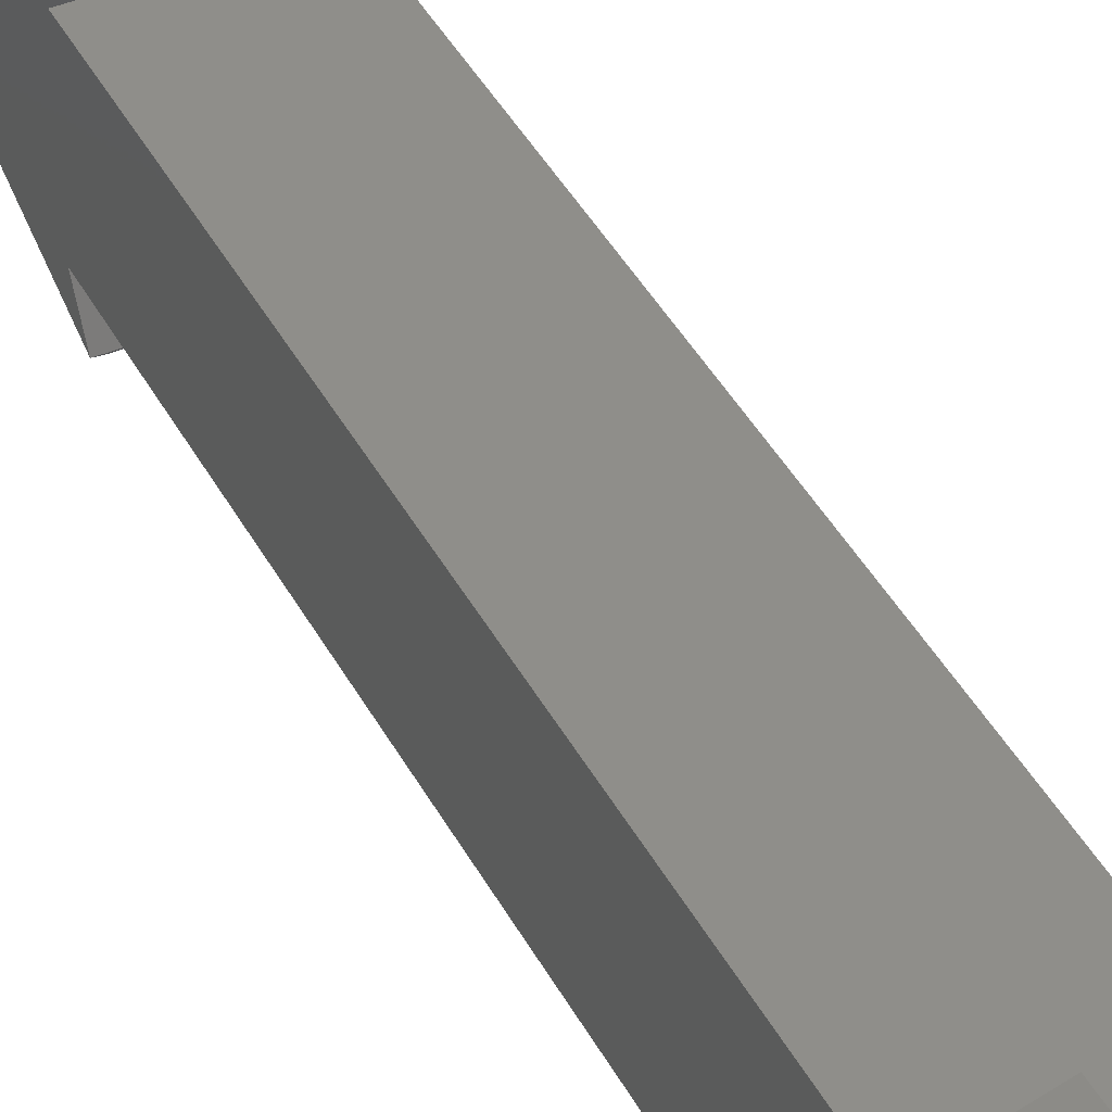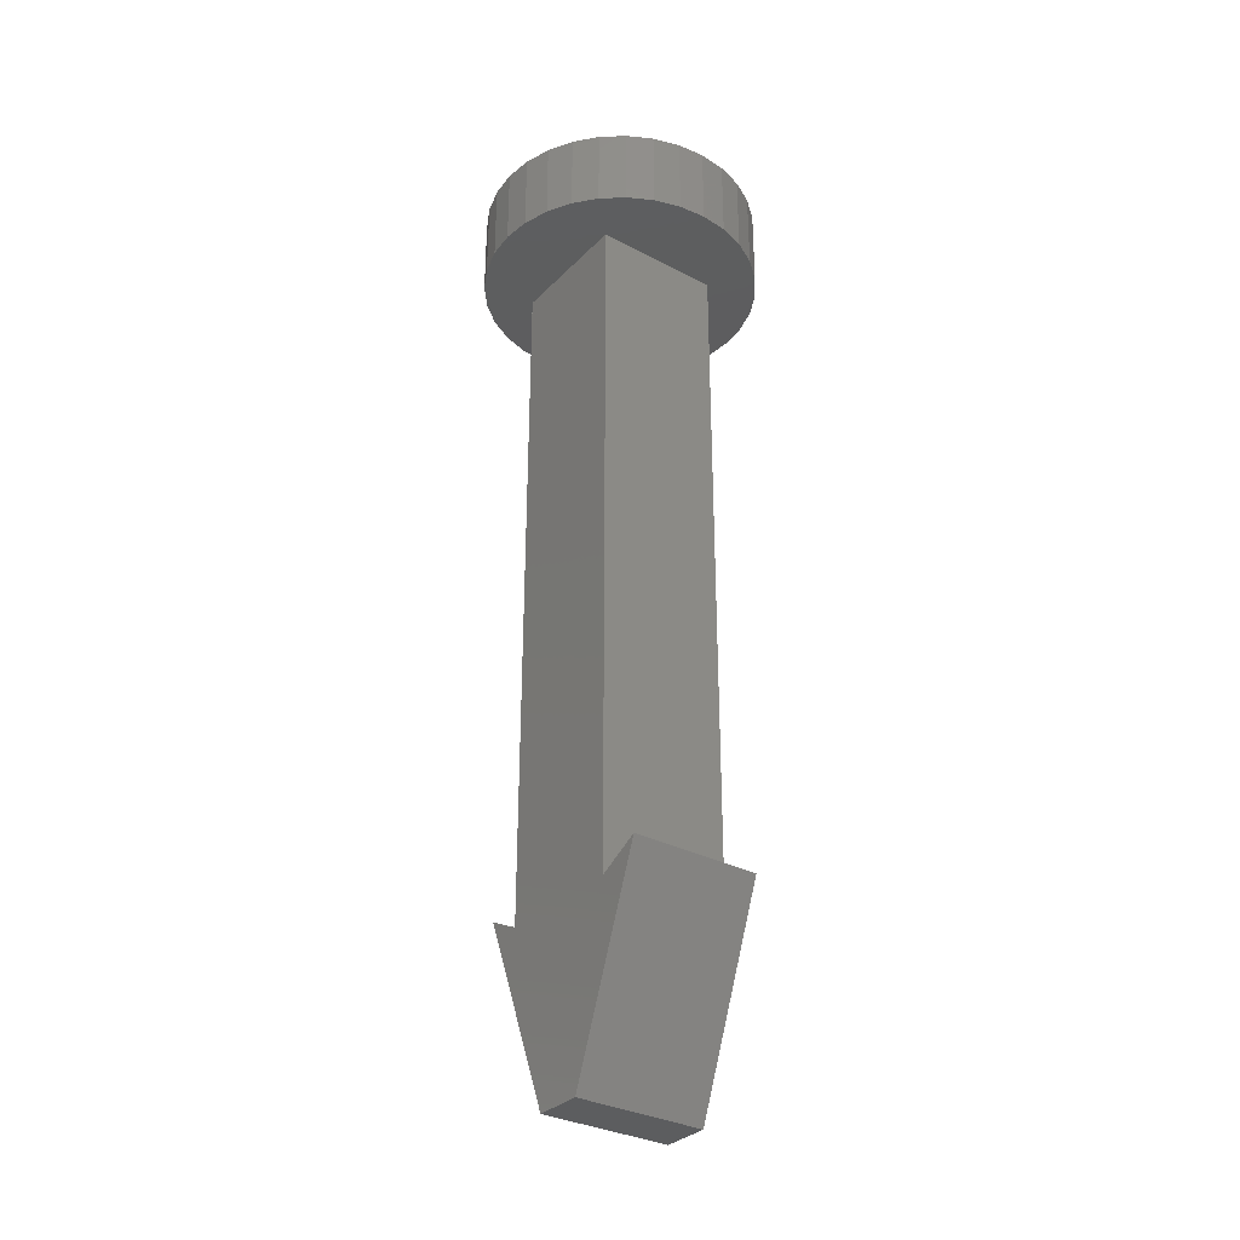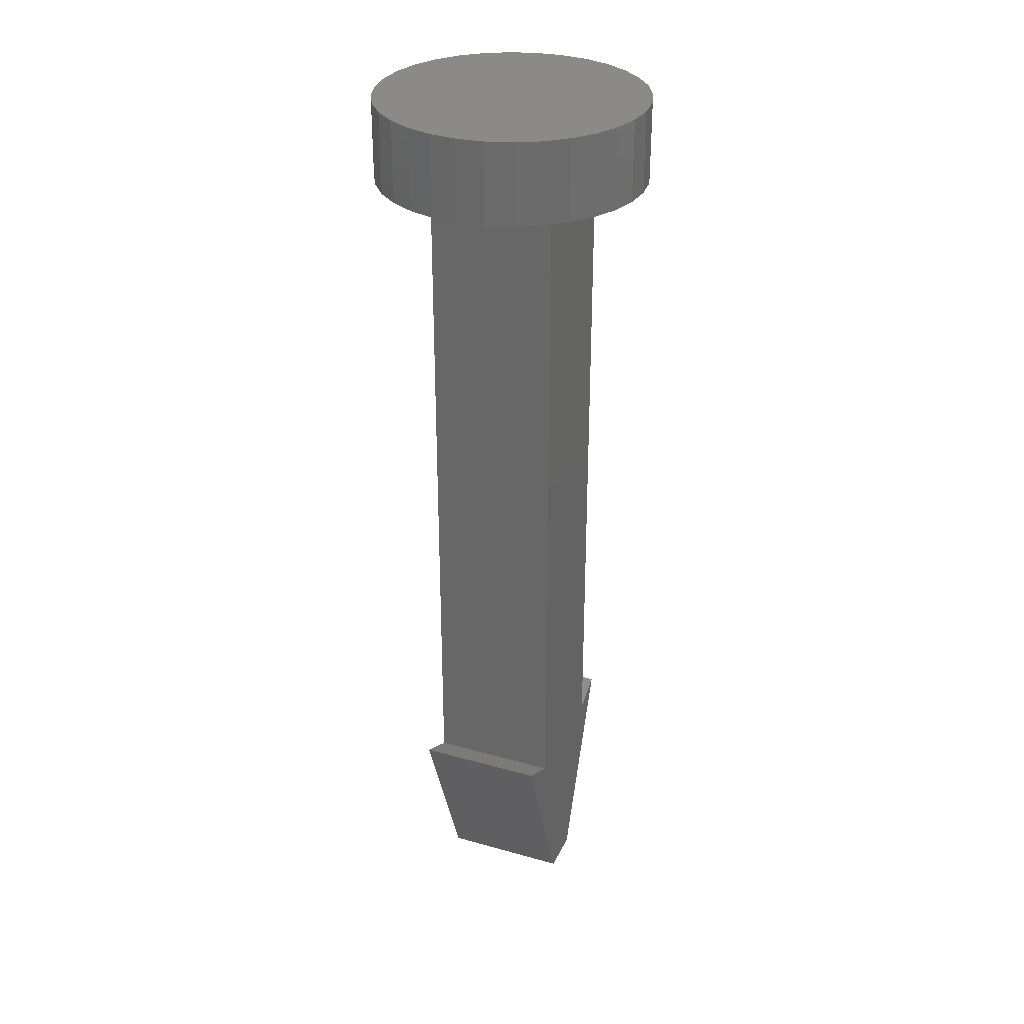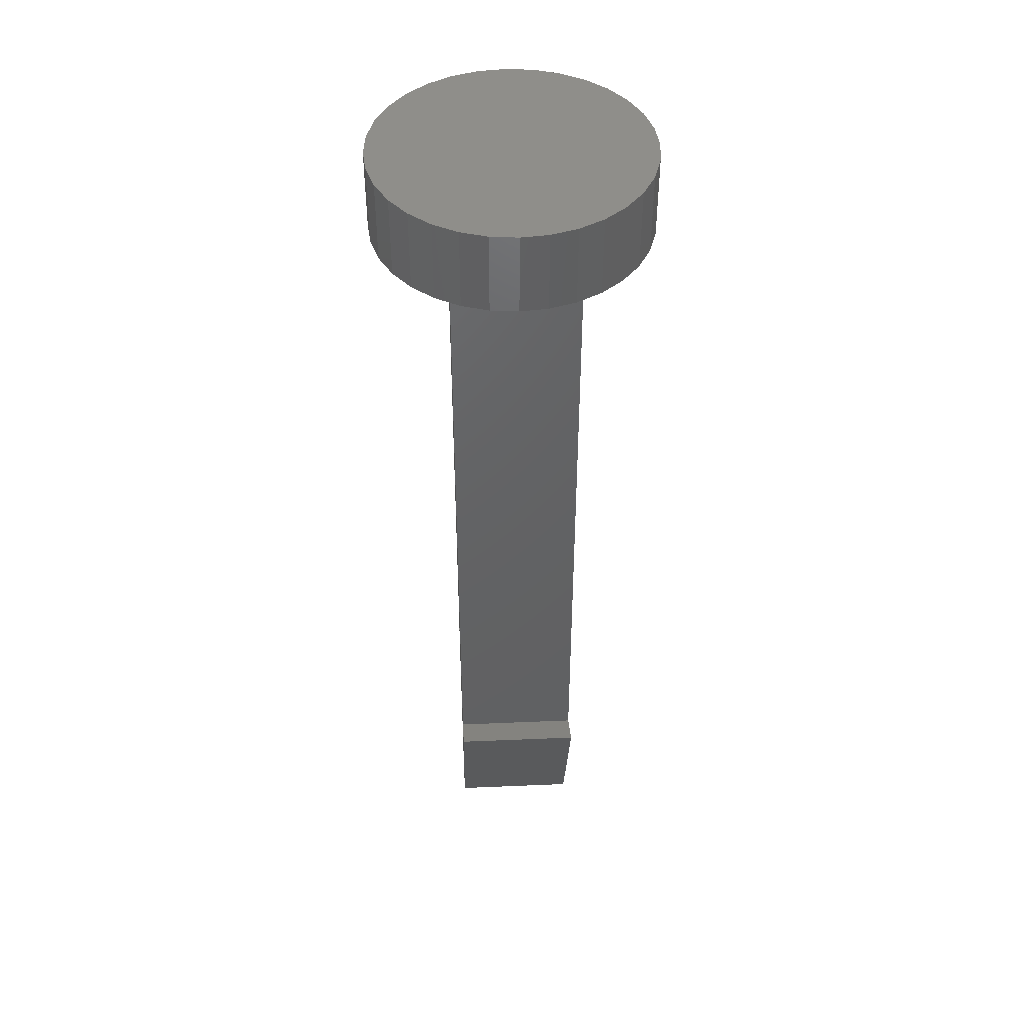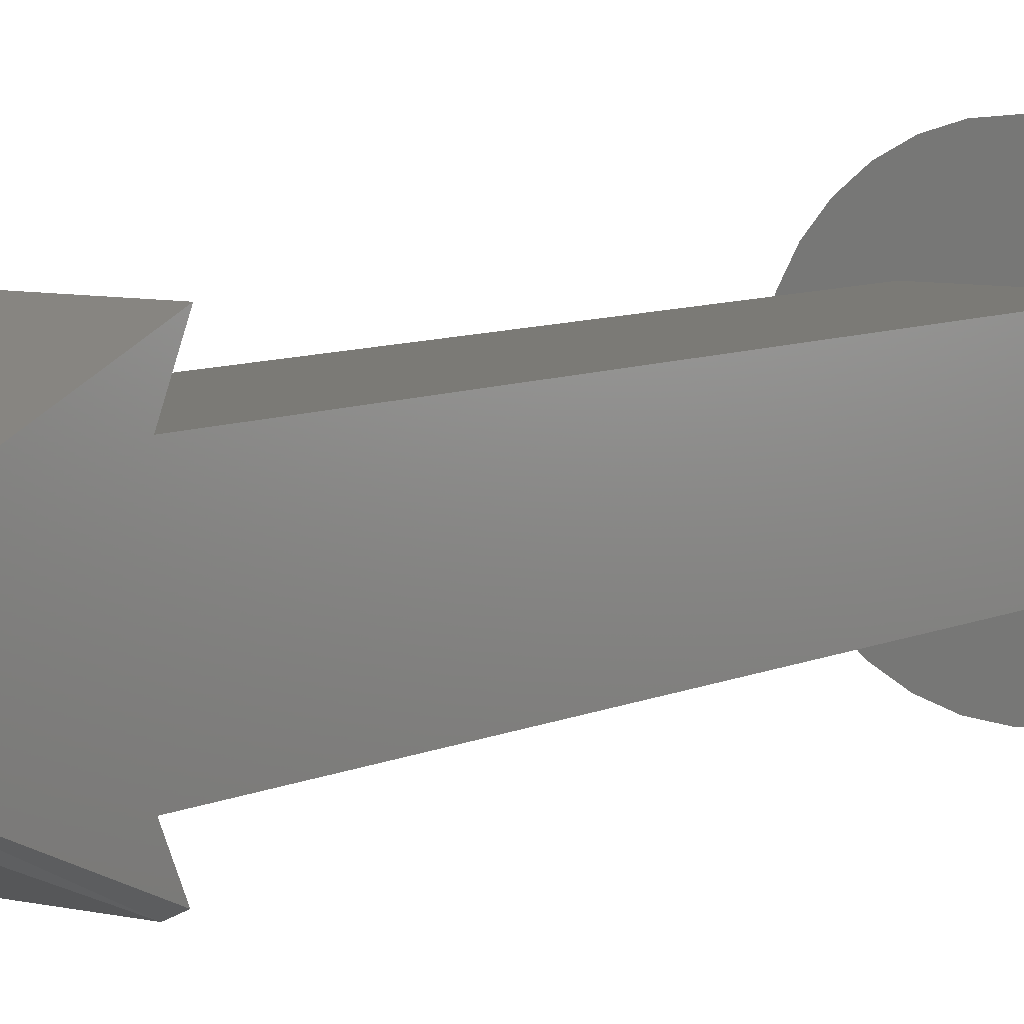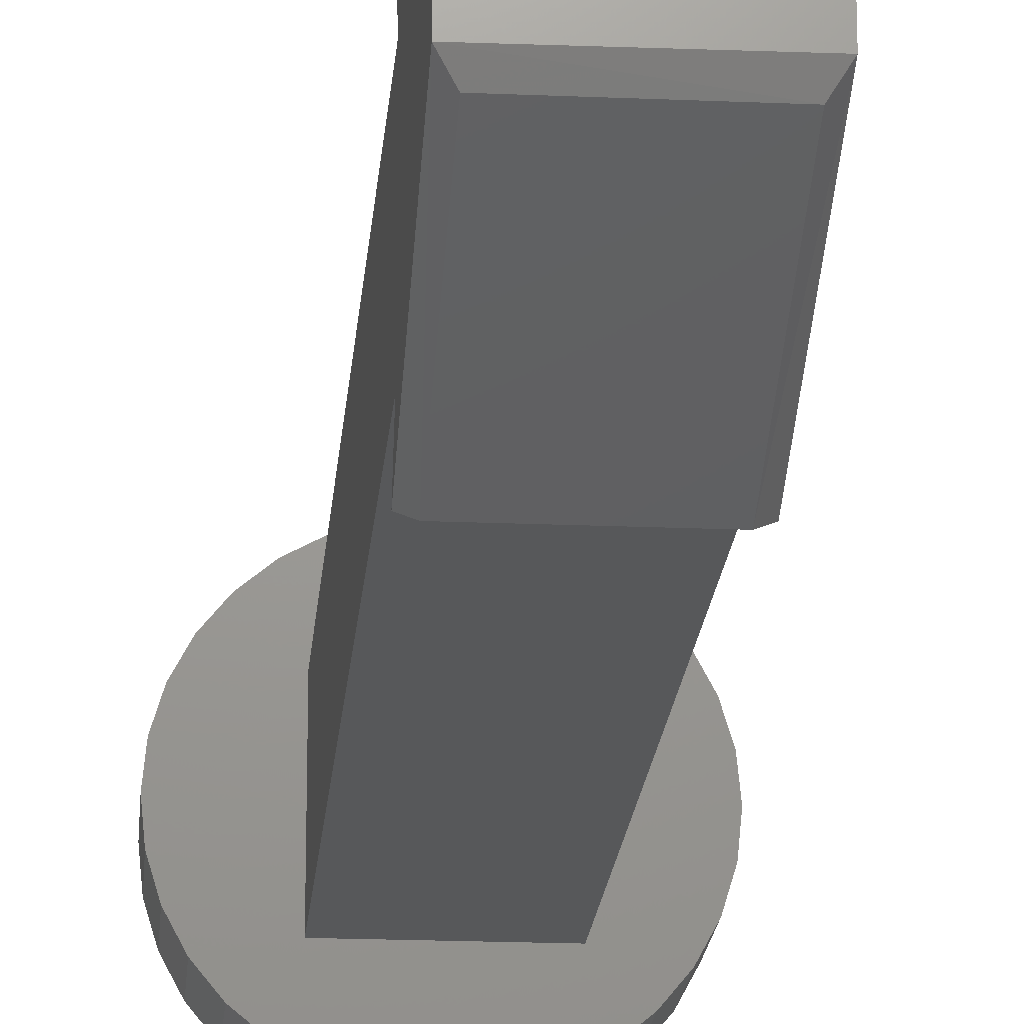
<metadata>
{"format":"stl","ext":"stl","renderer":"f3d","projection":"perspective","resolution":1024,"background":"white","views":[{"elev":43.0,"azim":-26.6,"up":"+Y"},{"elev":-32.3,"azim":143.6,"up":"+Z"},{"elev":31.2,"azim":-158.2,"up":"+Z"},{"elev":45.1,"azim":177.2,"up":"+Z"},{"elev":7.1,"azim":-145.1,"up":"+Y"},{"elev":-19.5,"azim":175.4,"up":"+Y"}]}
</metadata>
<code>
# stl→obj: 84 verts, 164 faces
v 0.05469 0.0523 -0.5964
v 0.05469 0.02187 -0.7485
v 0.05469 0.08882 -0.5781
v 0.05469 -0.019 -0.7485
v 0.05469 -0.05724 -0.5964
v 0.05469 -0.08676 -0.5816
v 0.05469 0.0523 0
v 0.05469 -0.05724 0
v -0.05469 0.08882 -0.5781
v -0.05469 0.02187 -0.7485
v -0.05469 0.0523 -0.5964
v -0.05469 -0.08676 -0.5816
v -0.05469 -0.05724 -0.5964
v -0.05469 -0.01842 -0.7485
v -0.05469 0.0523 0
v -0.05469 -0.05724 0
v 0.04688 -0.09089 -0.5854
v -0.04688 -0.09089 -0.5854
v 0.04688 -0.02967 -0.7412
v -0.04688 -0.02967 -0.7412
v 0.04655 0.1094 0
v 0.06702 0.09846 0
v 0.08497 0.08374 0
v 0.0997 0.06579 0
v 0.1106 0.04532 0
v -0.1082 0.04532 0
v -0.09723 0.06579 0
v -0.0825 0.08374 0
v -0.06456 0.09846 0
v -0.04408 0.1094 0
v -0.02187 0.1161 0
v 0.001234 0.1184 0
v 0.02434 0.1161 0
v 0.06702 -0.09846 0
v 0.04655 -0.1094 0
v 0.02434 -0.1161 0
v 0.001234 -0.1184 0
v -0.02187 -0.1161 0
v -0.04408 -0.1094 0
v -0.06456 -0.09846 0
v -0.0825 -0.08374 0
v -0.09723 -0.06579 0
v -0.1082 -0.04532 0
v -0.1149 -0.0231 0
v -0.1172 1.45e-17 0
v -0.1149 0.0231 0
v 0.1174 0.0231 0
v 0.1197 0 0
v 0.1174 -0.0231 0
v 0.1106 -0.04532 0
v 0.0997 -0.06579 0
v 0.08497 -0.08374 0
v -0.02187 0.1161 0.07031
v 0.02434 0.1161 0.07031
v 0.001234 0.1184 0.07031
v -0.04408 0.1094 0.07031
v 0.04655 0.1094 0.07031
v -0.06456 0.09846 0.07031
v 0.06702 0.09846 0.07031
v 0.06702 -0.09846 0.07031
v -0.04408 -0.1094 0.07031
v 0.04655 -0.1094 0.07031
v -0.02187 -0.1161 0.07031
v 0.02434 -0.1161 0.07031
v 0.001234 -0.1184 0.07031
v 0.08497 0.08374 0.07031
v -0.0825 0.08374 0.07031
v 0.0997 0.06579 0.07031
v -0.09723 0.06579 0.07031
v 0.1106 0.04532 0.07031
v -0.1082 0.04532 0.07031
v 0.1174 0.0231 0.07031
v -0.1149 0.0231 0.07031
v 0.1197 0 0.07031
v -0.1172 1.45e-17 0.07031
v 0.1174 -0.0231 0.07031
v -0.1149 -0.0231 0.07031
v 0.1106 -0.04532 0.07031
v -0.1082 -0.04532 0.07031
v 0.0997 -0.06579 0.07031
v -0.09723 -0.06579 0.07031
v 0.08497 -0.08374 0.07031
v -0.0825 -0.08374 0.07031
v -0.06456 -0.09846 0.07031
f 1 2 3
f 4 5 6
f 7 8 1
f 1 8 5
f 1 5 2
f 2 5 4
f 9 10 11
f 12 13 14
f 15 11 16
f 16 11 13
f 11 10 13
f 13 10 14
f 13 12 5
f 5 12 6
f 14 10 4
f 4 10 2
f 17 18 19
f 19 18 20
f 6 12 17
f 17 12 18
f 12 14 18
f 14 20 18
f 14 4 20
f 20 4 19
f 4 17 19
f 4 6 17
f 7 15 21
f 7 21 22
f 7 22 23
f 7 23 24
f 7 24 25
f 15 16 26
f 15 26 27
f 15 27 28
f 15 28 29
f 15 29 30
f 15 30 31
f 15 31 32
f 15 32 33
f 15 33 21
f 16 8 34
f 16 34 35
f 16 35 36
f 16 36 37
f 16 37 38
f 16 38 39
f 16 39 40
f 16 40 41
f 16 41 42
f 16 42 43
f 16 43 44
f 16 44 45
f 16 45 46
f 16 46 26
f 8 7 25
f 8 25 47
f 8 47 48
f 8 48 49
f 8 49 50
f 8 50 51
f 8 51 52
f 8 52 34
f 8 16 5
f 5 16 13
f 1 11 7
f 7 11 15
f 9 11 3
f 3 11 1
f 2 10 3
f 3 10 9
f 53 54 55
f 54 53 56
f 54 56 57
f 57 56 58
f 57 58 59
f 60 61 62
f 62 61 63
f 62 63 64
f 64 63 65
f 59 58 66
f 66 58 67
f 66 67 68
f 68 67 69
f 68 69 70
f 70 69 71
f 70 71 72
f 72 71 73
f 72 73 74
f 74 73 75
f 74 75 76
f 76 75 77
f 76 77 78
f 78 77 79
f 78 79 80
f 80 79 81
f 80 81 82
f 82 81 83
f 82 83 60
f 60 83 84
f 60 84 61
f 48 74 49
f 49 74 76
f 49 76 50
f 50 76 78
f 50 78 51
f 51 78 80
f 51 80 52
f 52 80 82
f 52 82 34
f 34 82 60
f 34 60 35
f 35 60 62
f 35 62 36
f 36 62 64
f 36 64 37
f 37 64 65
f 37 65 38
f 38 65 63
f 38 63 39
f 39 63 61
f 39 61 40
f 40 61 84
f 40 84 41
f 41 84 83
f 41 83 42
f 42 83 81
f 42 81 43
f 43 81 79
f 43 79 44
f 44 79 77
f 44 77 45
f 45 77 75
f 45 75 46
f 46 75 73
f 46 73 26
f 26 73 71
f 26 71 27
f 27 71 69
f 27 69 28
f 28 69 67
f 28 67 29
f 29 67 58
f 29 58 30
f 30 58 56
f 30 56 31
f 31 56 53
f 31 53 32
f 32 53 55
f 32 55 33
f 33 55 54
f 33 54 21
f 21 54 57
f 21 57 22
f 22 57 59
f 22 59 23
f 23 59 66
f 23 66 24
f 24 66 68
f 24 68 25
f 25 68 70
f 25 70 47
f 47 70 72
f 47 72 48
f 48 72 74

</code>
